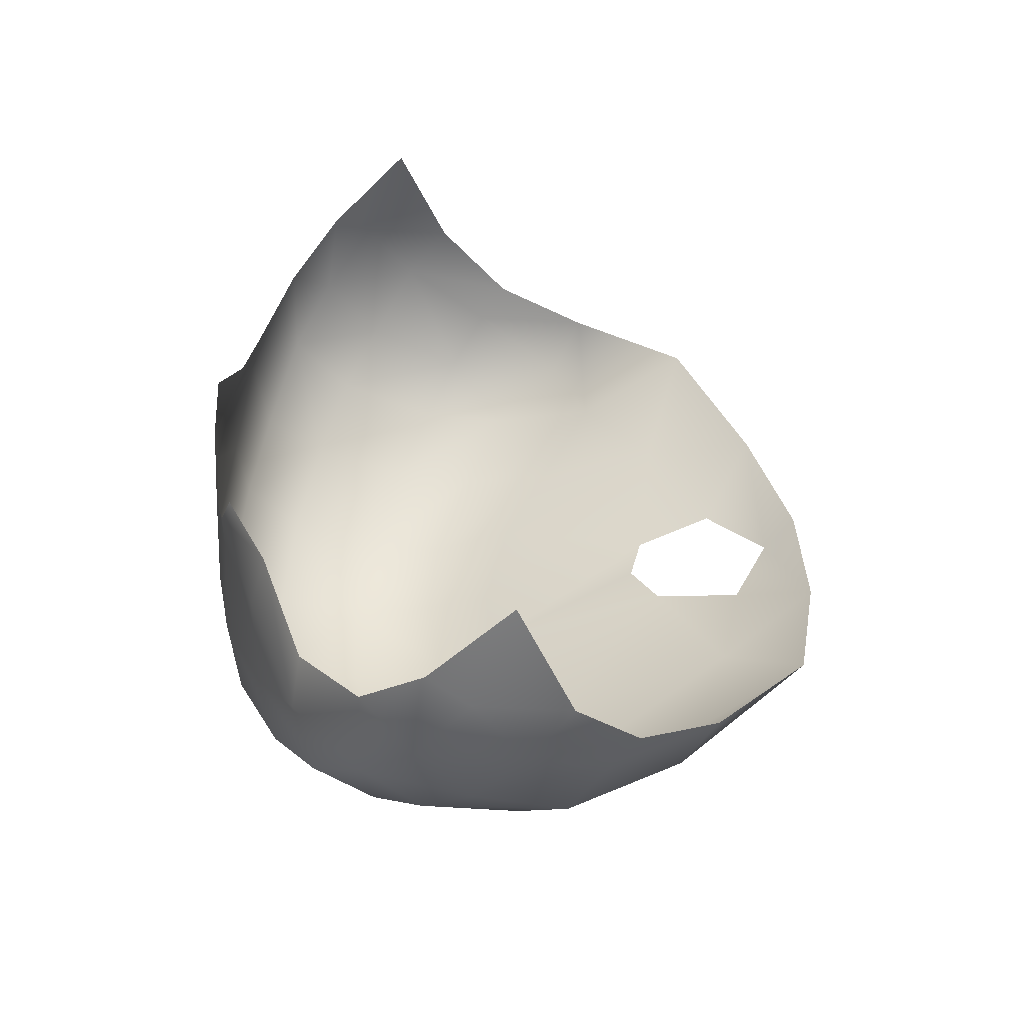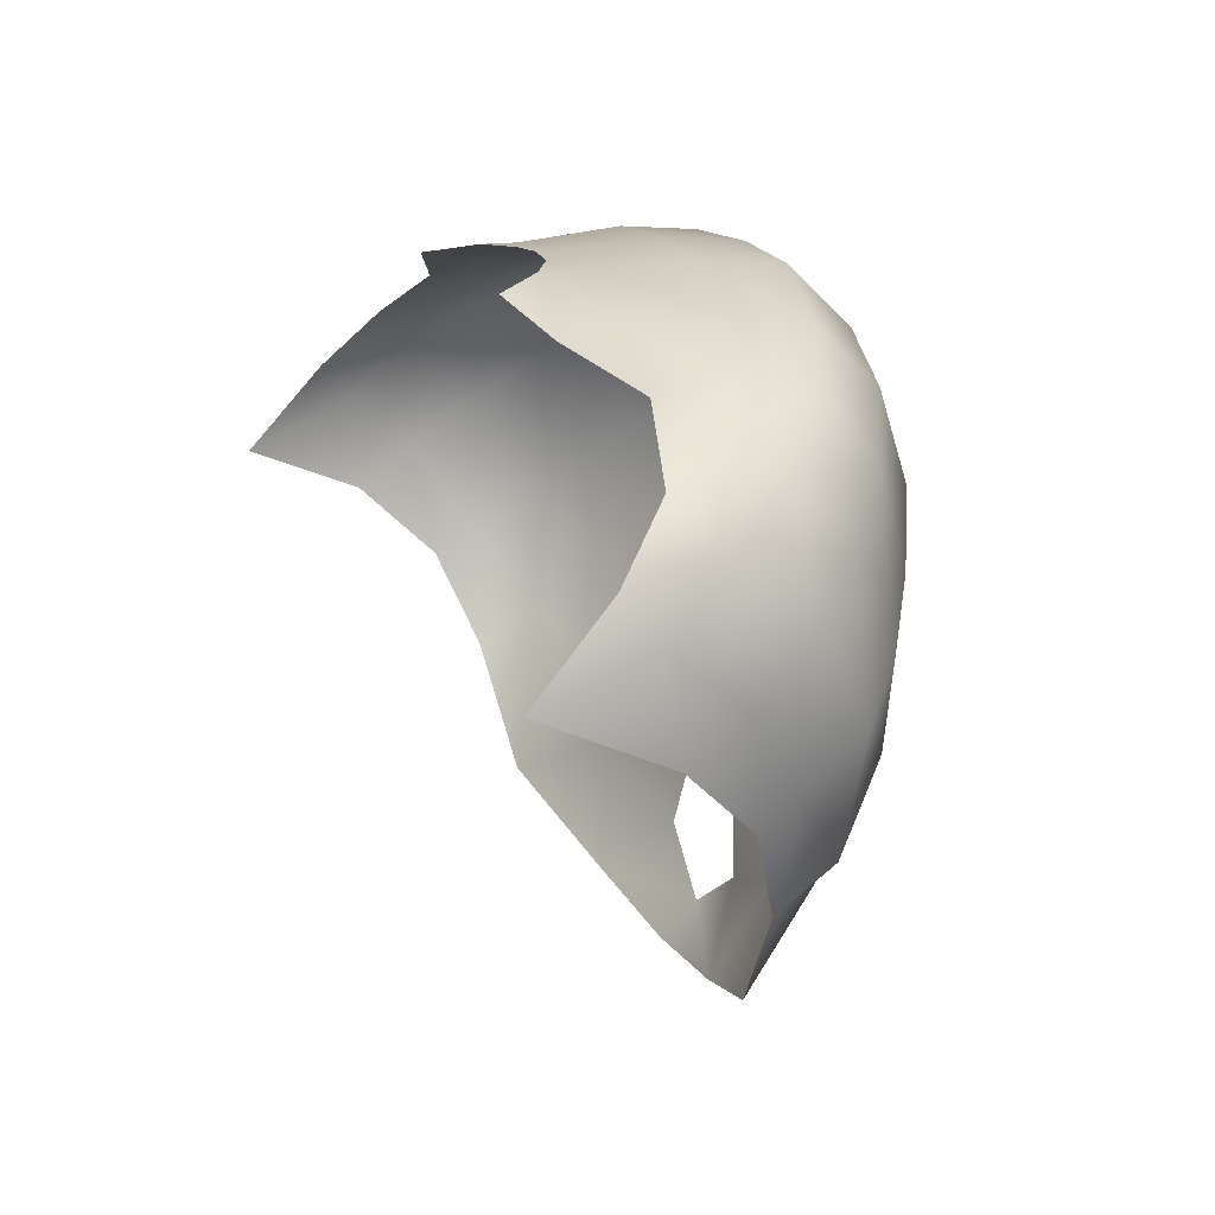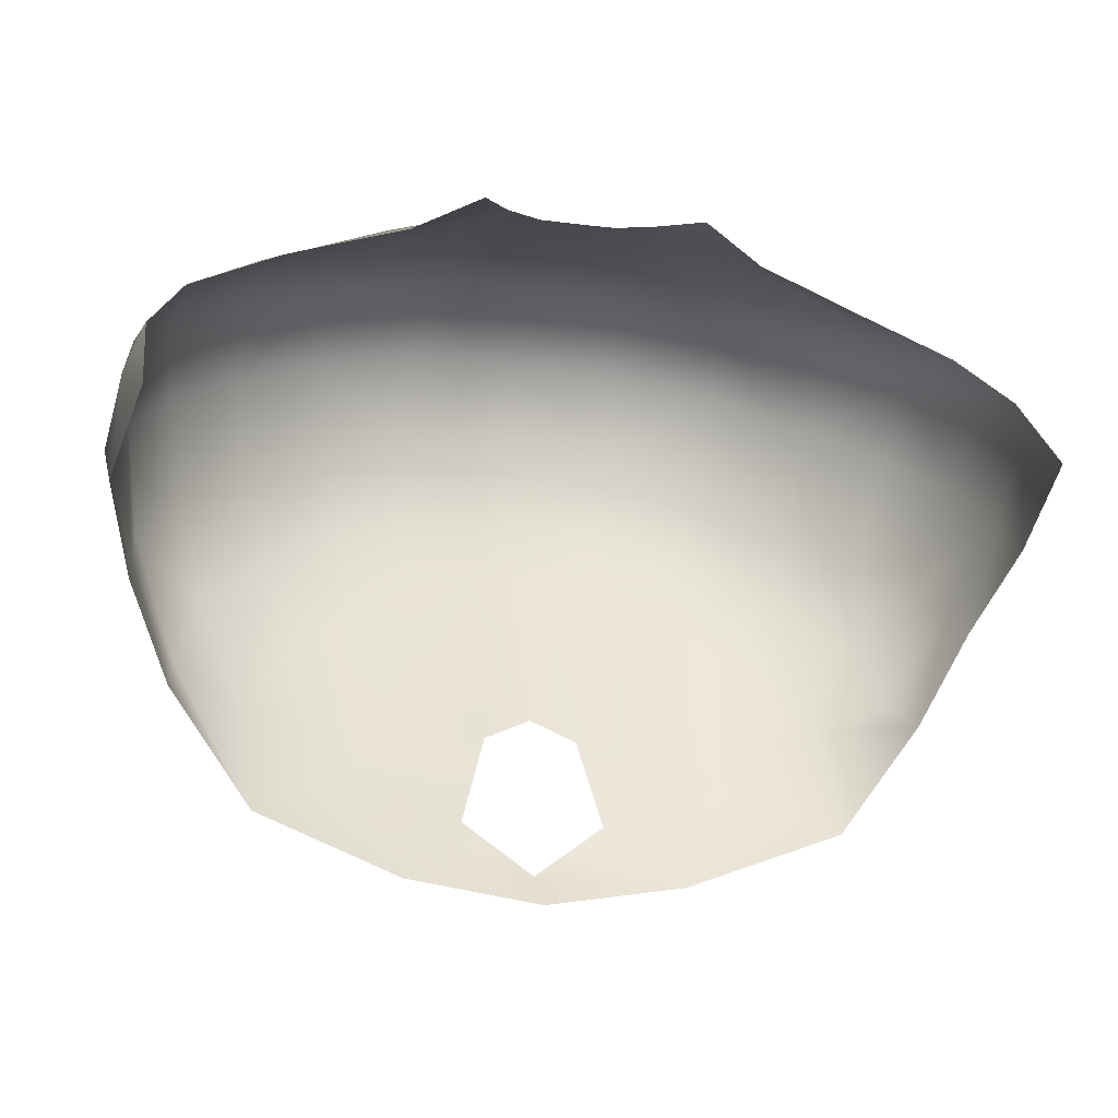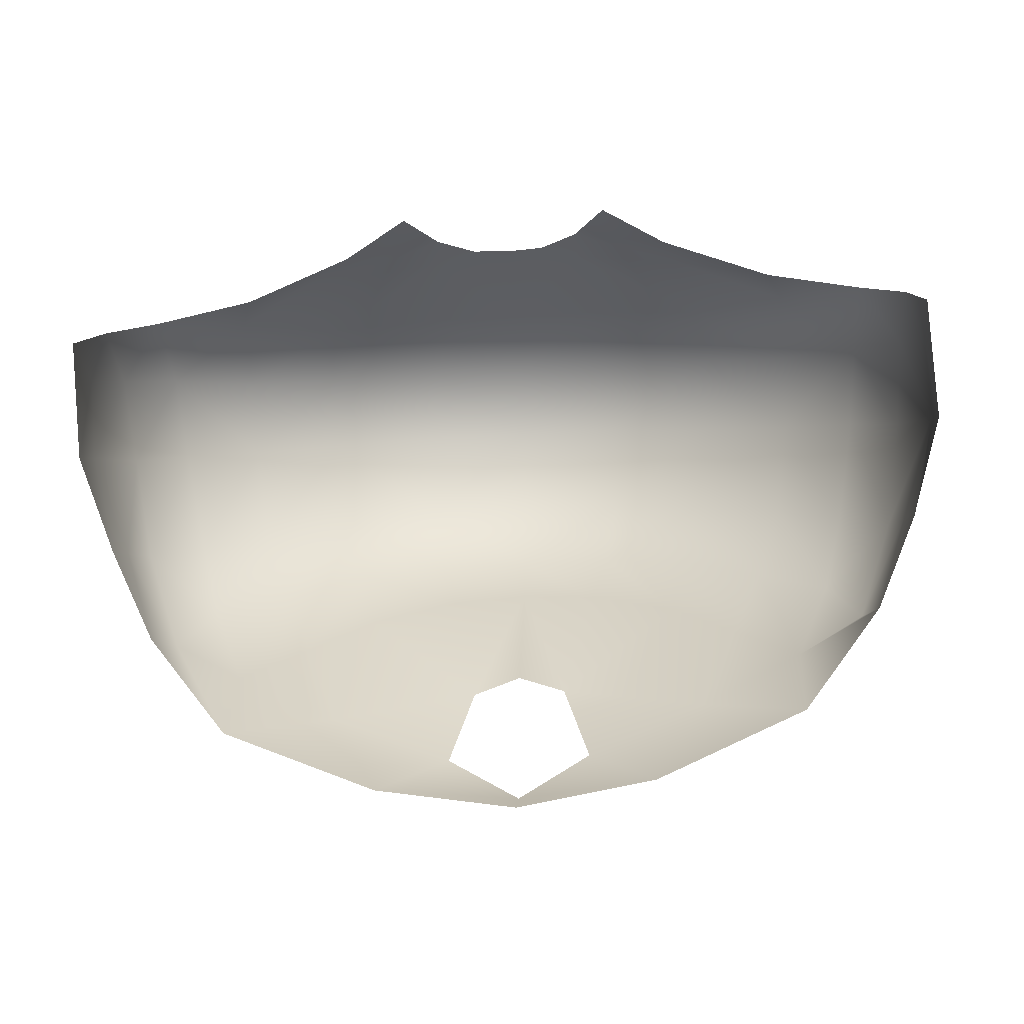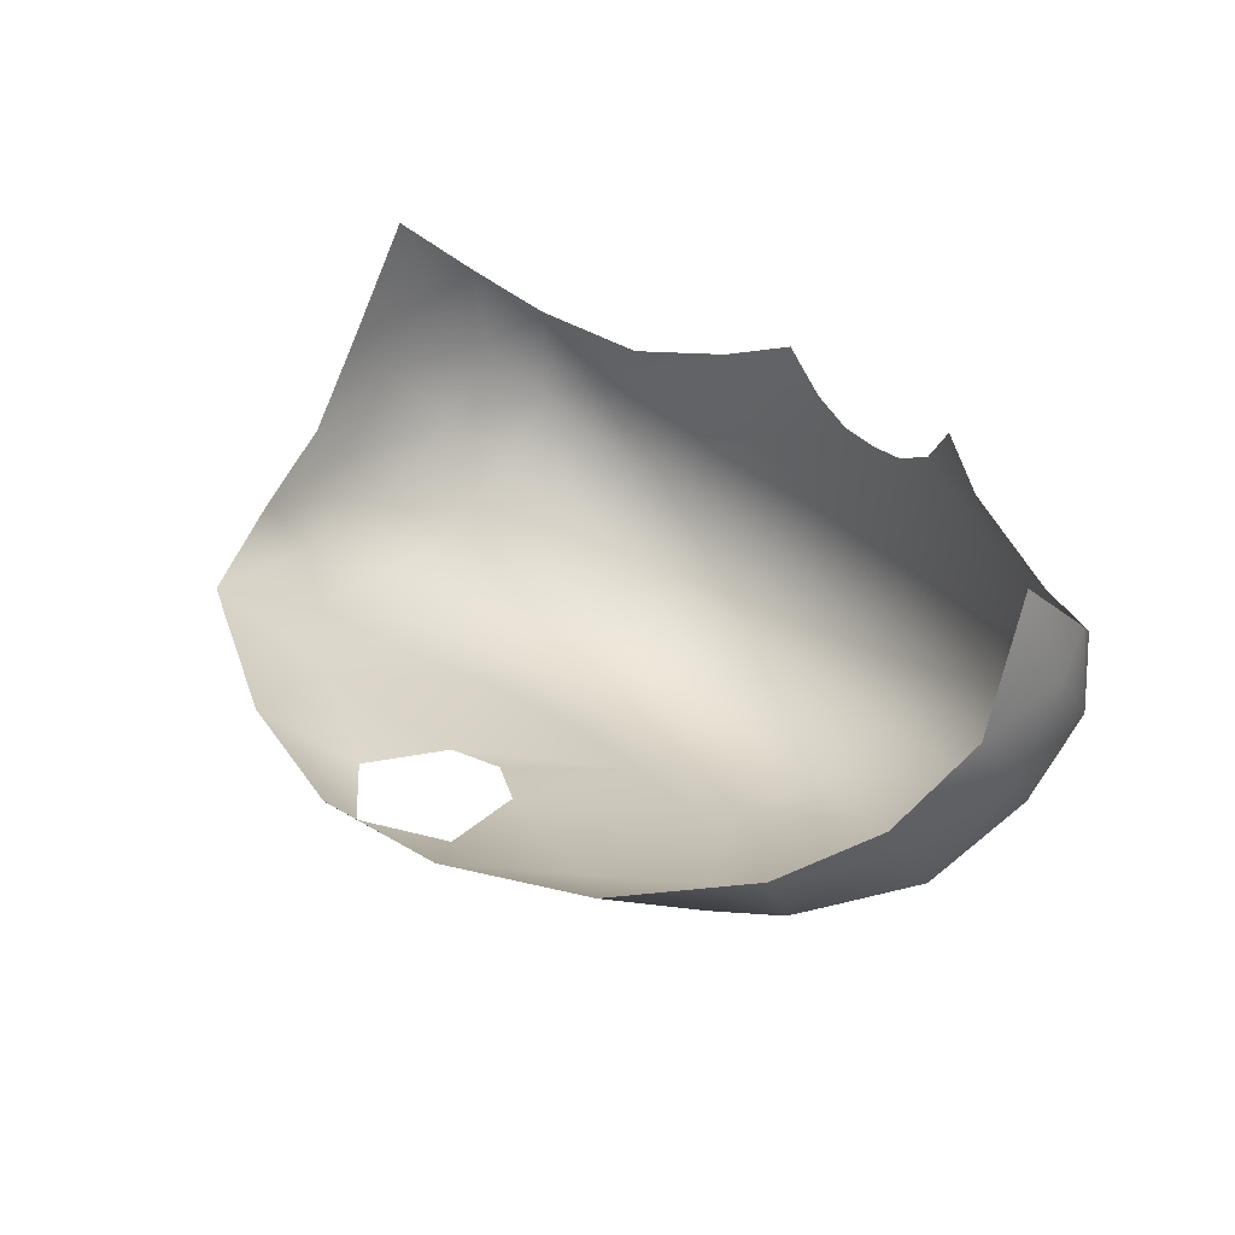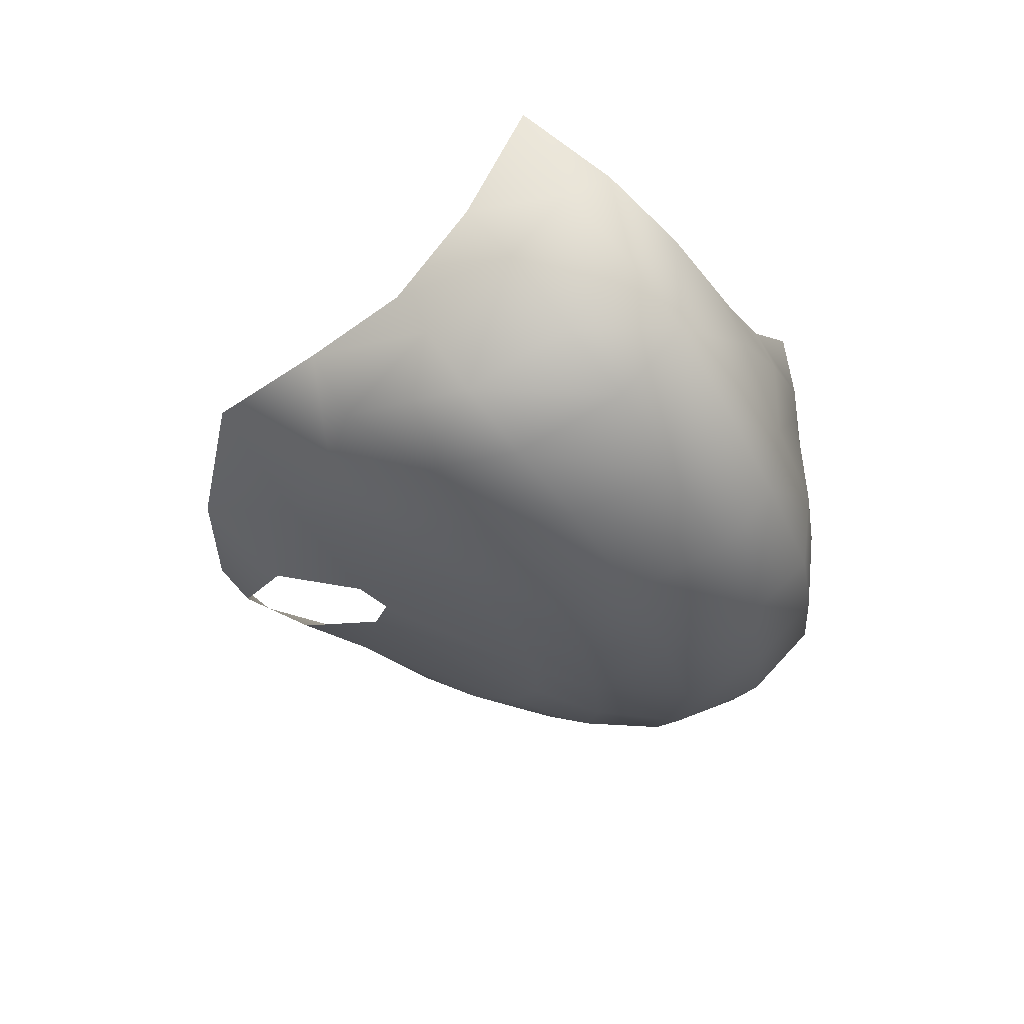
<metadata>
{"format":"obj","ext":"obj","renderer":"f3d","projection":"perspective","resolution":1024,"background":"white","views":[{"elev":37.6,"azim":80.7,"up":"+Y"},{"elev":17.1,"azim":-110.6,"up":"+Z"},{"elev":-14.7,"azim":164.3,"up":"+Z"},{"elev":-38.1,"azim":-175.7,"up":"+Z"},{"elev":34.1,"azim":-129.0,"up":"+Y"},{"elev":-25.2,"azim":-82.7,"up":"+Y"}]}
</metadata>
<code>
g round_geo
v 1.689e-31 0.6025 0.2716
v 1.413e-31 0.5086 0.2707
v -4.768e-09 0.5465 0.2746
v 1.625e-31 0.4675 0.1582
v -4.768e-09 0.597 0.2719
v 1.471e-31 0.462 0.2048
v 1.527e-31 0.5189 0.04654
v 1.653e-31 0.5276 -0.03009
v 1.408e-31 0.4796 0.2437
v -3e-08 0.5453 -0.04555
v -0.03722 0.6145 0.2697
v -0.05335 0.6363 0.265
v -0.01852 0.6047 0.2707
v -0.141 0.5661 -0.01002
v -0.1615 0.5182 0.0957
v -0.1723 0.5192 0.1394
v -0.04866 0.5108 0.2688
v -0.1818 0.5406 0.1882
v -0.04327 0.5489 0.2731
v -0.1012 0.5592 0.2592
v -0.08824 0.4791 0.146
v -0.1488 0.5417 0.2375
v -0.04603 0.4703 0.1558
v -0.1852 0.6185 0.2153
v -0.2044 0.6434 0.1868
v -0.1849 0.5718 0.2164
v -0.2054 0.5982 0.1935
v -0.03785 0.5977 0.2694
v -0.1476 0.5824 0.2447
v -0.1399 0.6067 0.2393
v -0.0907 0.6003 0.2591
v -0.08498 0.6236 0.2512
v -0.2124 0.6304 0.1673
v -0.2079 0.68 0.1465
v -0.1066 0.5238 0.2539
v -0.05239 0.4659 0.1987
v -0.02293 0.52 0.03656
v -0.09886 0.4789 0.1844
v -0.03511 0.5247 -0.005126
v -0.2015 0.5881 0.08698
v -0.1953 0.5409 0.1193
v -0.1808 0.572 0.04338
v -0.1753 0.5422 0.05958
v -0.2156 0.5975 0.1419
v -0.203 0.5646 0.1664
v -0.2149 0.6231 0.121
v -0.1052 0.4956 0.2278
v -0.05214 0.4831 0.2415
v -0.1281 0.4984 0.1202
v -0.142 0.5004 0.1618
v -0.1483 0.5162 0.2084
v -0.09289 0.5332 0.0165
v -0.06808 0.5503 -0.03588
v 0.03722 0.6145 0.2697
v 0.05335 0.6363 0.265
v 0.01852 0.6047 0.2707
v 0.141 0.5661 -0.01002
v 0.1615 0.5182 0.0957
v 0.1723 0.5192 0.1394
v 0.04866 0.5108 0.2688
v 0.1818 0.5406 0.1882
v 0.04327 0.5489 0.2731
v 0.1012 0.5592 0.2592
v 0.08824 0.4791 0.146
v 0.1488 0.5417 0.2375
v 0.04603 0.4703 0.1558
v 0.1852 0.6185 0.2153
v 0.2044 0.6434 0.1868
v 0.1849 0.5718 0.2164
v 0.2054 0.5982 0.1935
v 0.03785 0.5977 0.2694
v 0.1476 0.5824 0.2447
v 0.1399 0.6067 0.2393
v 0.0907 0.6003 0.2591
v 0.08498 0.6236 0.2512
v 0.2124 0.6304 0.1673
v 0.2079 0.68 0.1465
v 0.1066 0.5238 0.2539
v 0.05239 0.4659 0.1987
v 0.02293 0.52 0.03656
v 0.09886 0.4789 0.1844
v 0.03511 0.5247 -0.005126
v 0.2015 0.5881 0.08698
v 0.1953 0.5409 0.1193
v 0.1808 0.572 0.04338
v 0.1753 0.5422 0.05958
v 0.2156 0.5975 0.1419
v 0.203 0.5646 0.1664
v 0.2149 0.6231 0.121
v 0.1052 0.4956 0.2278
v 0.05214 0.4831 0.2415
v 0.1281 0.4984 0.1202
v 0.142 0.5004 0.1618
v 0.1483 0.5162 0.2084
v 0.09289 0.5332 0.0165
v 0.06808 0.5503 -0.03588
v -0.08097 0.4926 0.1045
v -0.03759 0.4807 0.1234
v 1.749e-31 0.4785 0.1273
v 0.03759 0.4807 0.1234
v 0.08097 0.4926 0.1045
v -0.1433 0.5312 0.04544
v -0.1127 0.5075 0.07754
v 0.1127 0.5075 0.07754
v 0.1433 0.5312 0.04544
v 0.1994 0.5699 0.1005
v -0.1994 0.5699 0.1005
v -0.09289 0.5332 0.0165
v -0.03511 0.5247 -0.005126
v 0.09289 0.5332 0.0165
v 0.03511 0.5247 -0.005126
v 0.141 0.5661 -0.01002
v -0.141 0.5661 -0.01002
v -0.0907 0.6003 0.2591
v -0.1012 0.5592 0.2592
v -0.08498 0.6236 0.2512
v -0.1052 0.4956 0.2278
v -0.05214 0.4831 0.2415
v 1.408e-31 0.4796 0.2437
v -0.1066 0.5238 0.2539
v 0.0907 0.6003 0.2591
v 0.1012 0.5592 0.2592
v 0.08498 0.6236 0.2512
v 0.1052 0.4956 0.2278
v 0.05214 0.4831 0.2415
v 0.1066 0.5238 0.2539
g round_geo_0
f 52 109 37
f 97 52 37
f 103 52 97
f 21 103 97
f 49 103 21
f 38 49 21
f 50 49 38
f 117 50 38
f 51 50 117
f 120 51 117
f 22 51 120
f 115 22 120
f 29 22 115
f 114 29 115
f 30 29 114
f 32 30 114
f 95 80 111
f 101 80 95
f 104 101 95
f 64 101 104
f 92 64 104
f 81 64 92
f 93 81 92
f 124 81 93
f 94 124 93
f 126 124 94
f 65 126 94
f 122 126 65
f 72 122 65
f 121 122 72
f 75 121 72
f 96 82 8
f 110 82 96
f 112 110 96
f 53 108 113
f 39 108 53
f 8 39 53
f 102 14 52
f 42 14 102
f 43 42 102
f 107 42 43
f 41 107 43
f 44 107 41
f 45 44 41
f 27 44 45
f 26 27 45
f 24 27 26
f 29 24 26
f 30 24 29
f 44 46 40
f 33 46 44
f 27 33 44
f 25 33 27
f 24 25 27
f 34 33 25
f 46 33 34
f 107 40 42
f 44 40 107
f 100 80 101
f 99 80 100
f 66 99 100
f 4 99 66
f 79 4 66
f 6 4 79
f 119 6 79
f 36 6 119
f 118 36 119
f 117 36 118
f 8 10 96
f 53 10 8
f 72 73 75
f 67 73 72
f 69 67 72
f 70 67 69
f 88 70 69
f 87 70 88
f 106 87 88
f 83 87 106
f 85 83 106
f 70 68 67
f 76 68 70
f 87 76 70
f 89 76 87
f 83 89 87
f 76 77 68
f 89 77 76
f 69 65 94
f 61 69 94
f 88 69 61
f 84 88 61
f 106 88 84
f 86 106 84
f 85 106 86
f 57 85 86
f 64 100 101
f 66 100 64
f 81 66 64
f 79 66 81
f 124 79 81
f 125 79 124
f 125 119 79
f 99 7 80
f 37 7 99
f 98 37 99
f 97 37 98
f 23 97 98
f 21 97 23
f 38 21 23
f 59 61 94
f 84 61 59
f 58 84 59
f 86 84 58
f 105 86 58
f 57 86 105
f 95 57 105
f 4 98 99
f 23 98 4
f 36 23 4
f 38 23 36
f 117 38 36
f 6 36 4
f 18 26 45
f 41 18 45
f 16 18 41
f 15 16 41
f 50 16 15
f 49 50 15
f 15 41 43
f 102 15 43
f 49 15 102
f 103 49 102
f 26 22 29
f 51 22 26
f 18 51 26
f 16 51 18
f 50 51 16
f 93 59 94
f 58 59 93
f 92 58 93
f 105 58 92
f 104 105 92
f 95 105 104
f 69 72 65
f 103 102 52
g round_geo_1
f 71 63 74
f 62 63 71
f 3 62 71
f 2 62 3
f 19 2 3
f 17 2 19
f 35 17 19
f 48 17 35
f 47 48 35
f 20 35 19
f 28 20 19
f 31 20 28
f 11 31 28
f 116 31 11
f 12 116 11
f 9 2 17
f 60 2 9
f 91 60 9
f 78 60 91
f 90 78 91
f 54 123 55
f 74 123 54
f 71 74 54
f 56 71 54
f 5 71 56
f 1 5 56
f 13 5 1
f 9 17 48
f 5 3 71
f 28 3 5
f 13 28 5
f 11 28 13
f 62 78 63
f 60 78 62
f 2 60 62
f 3 28 19

</code>
